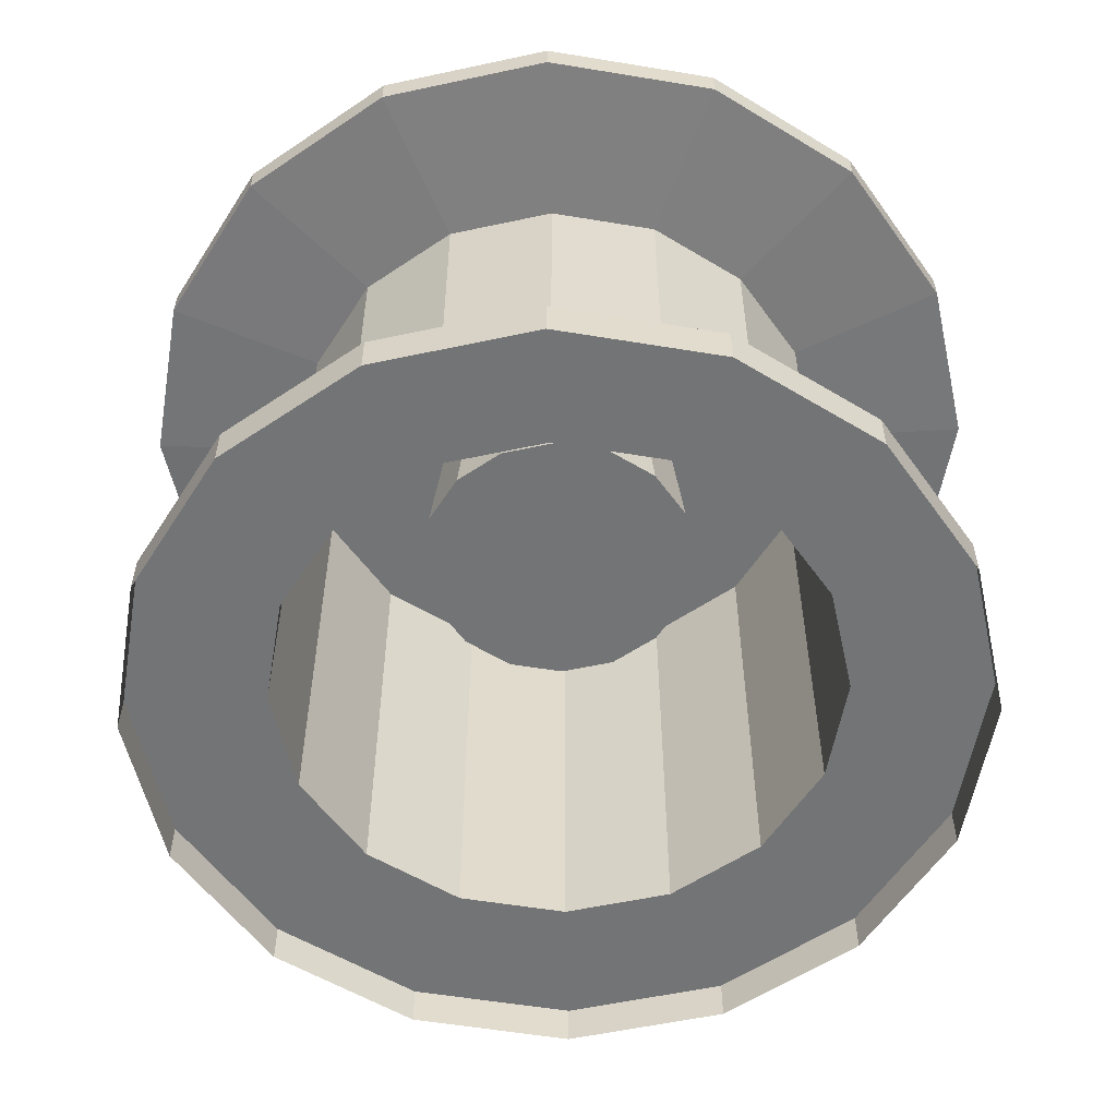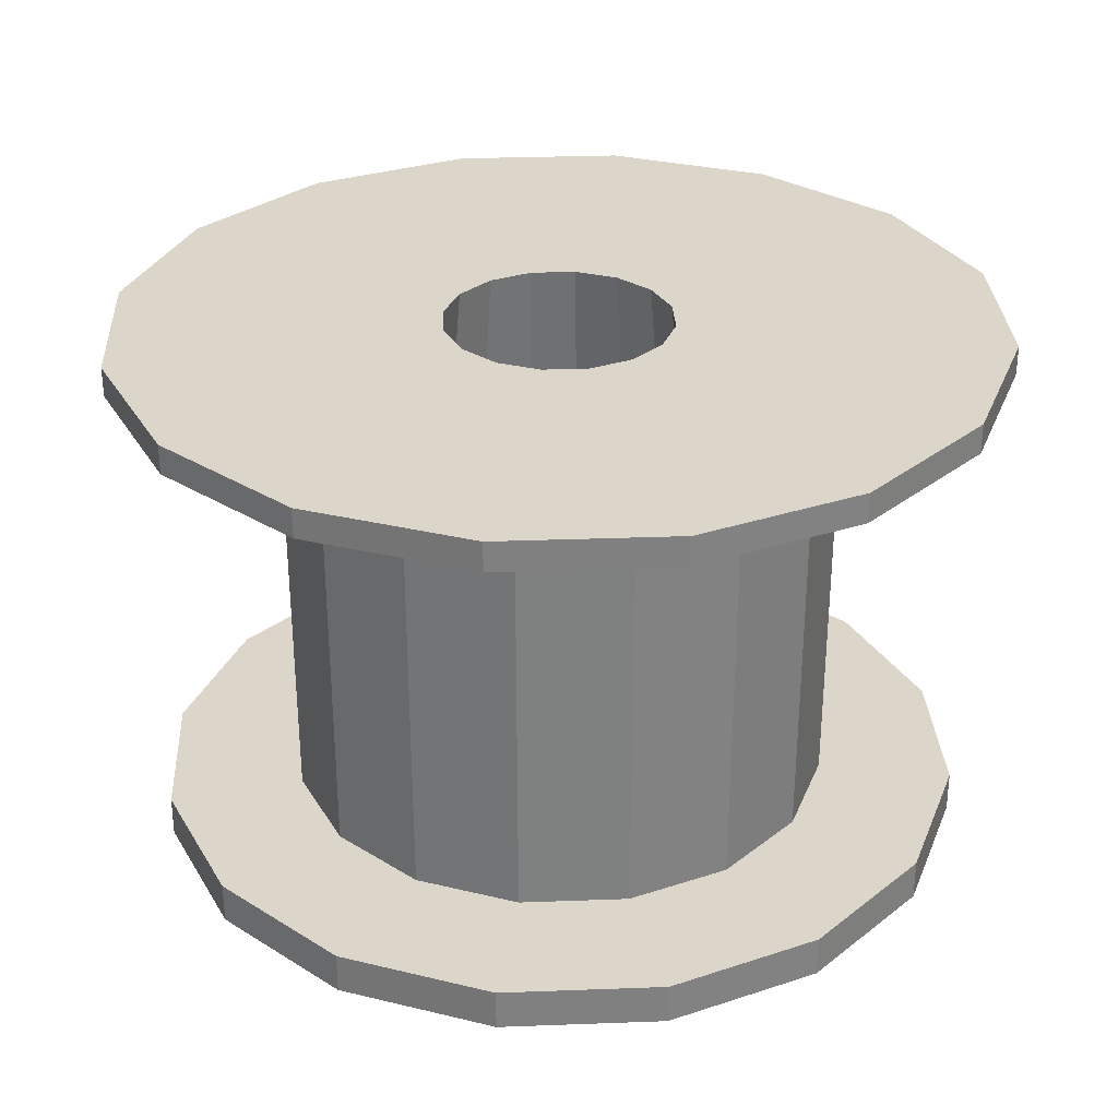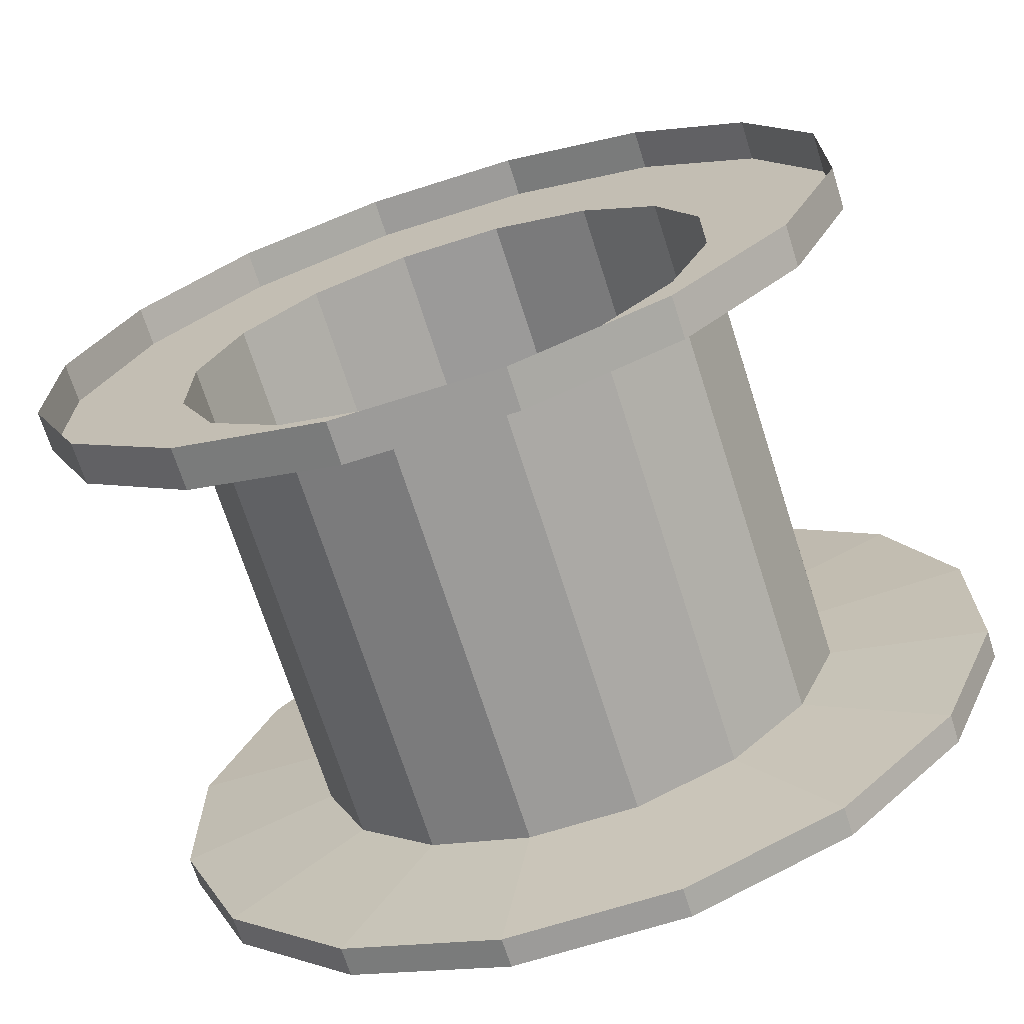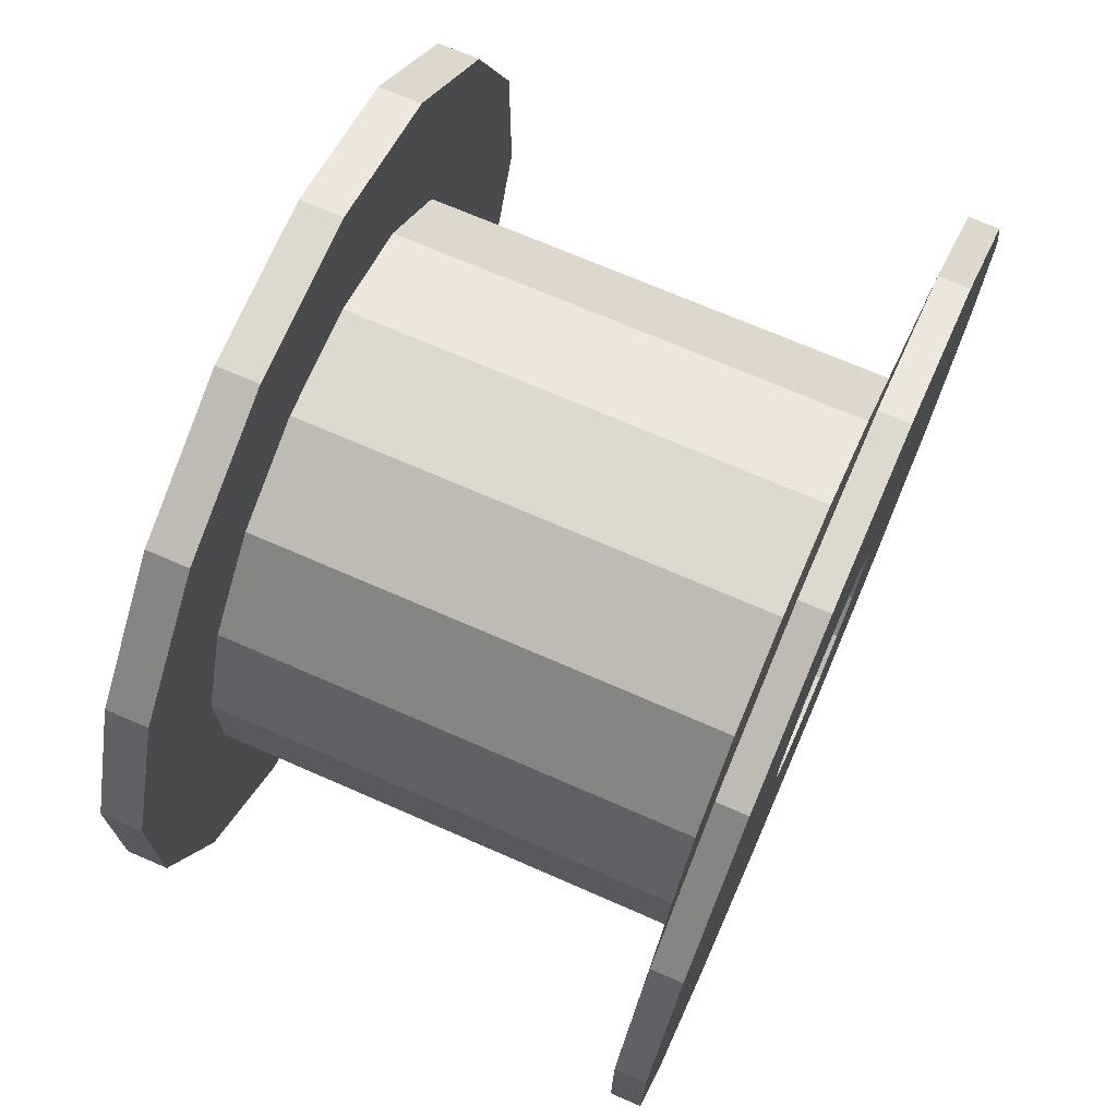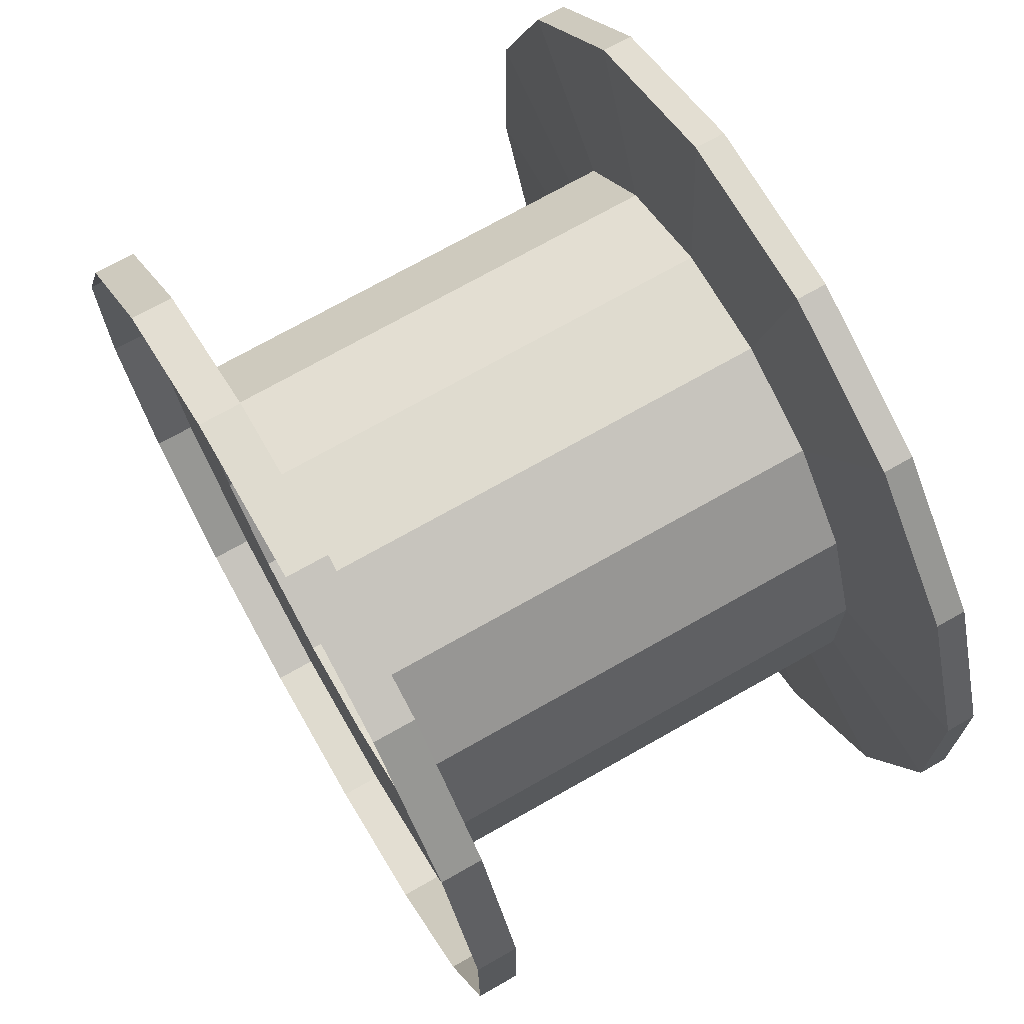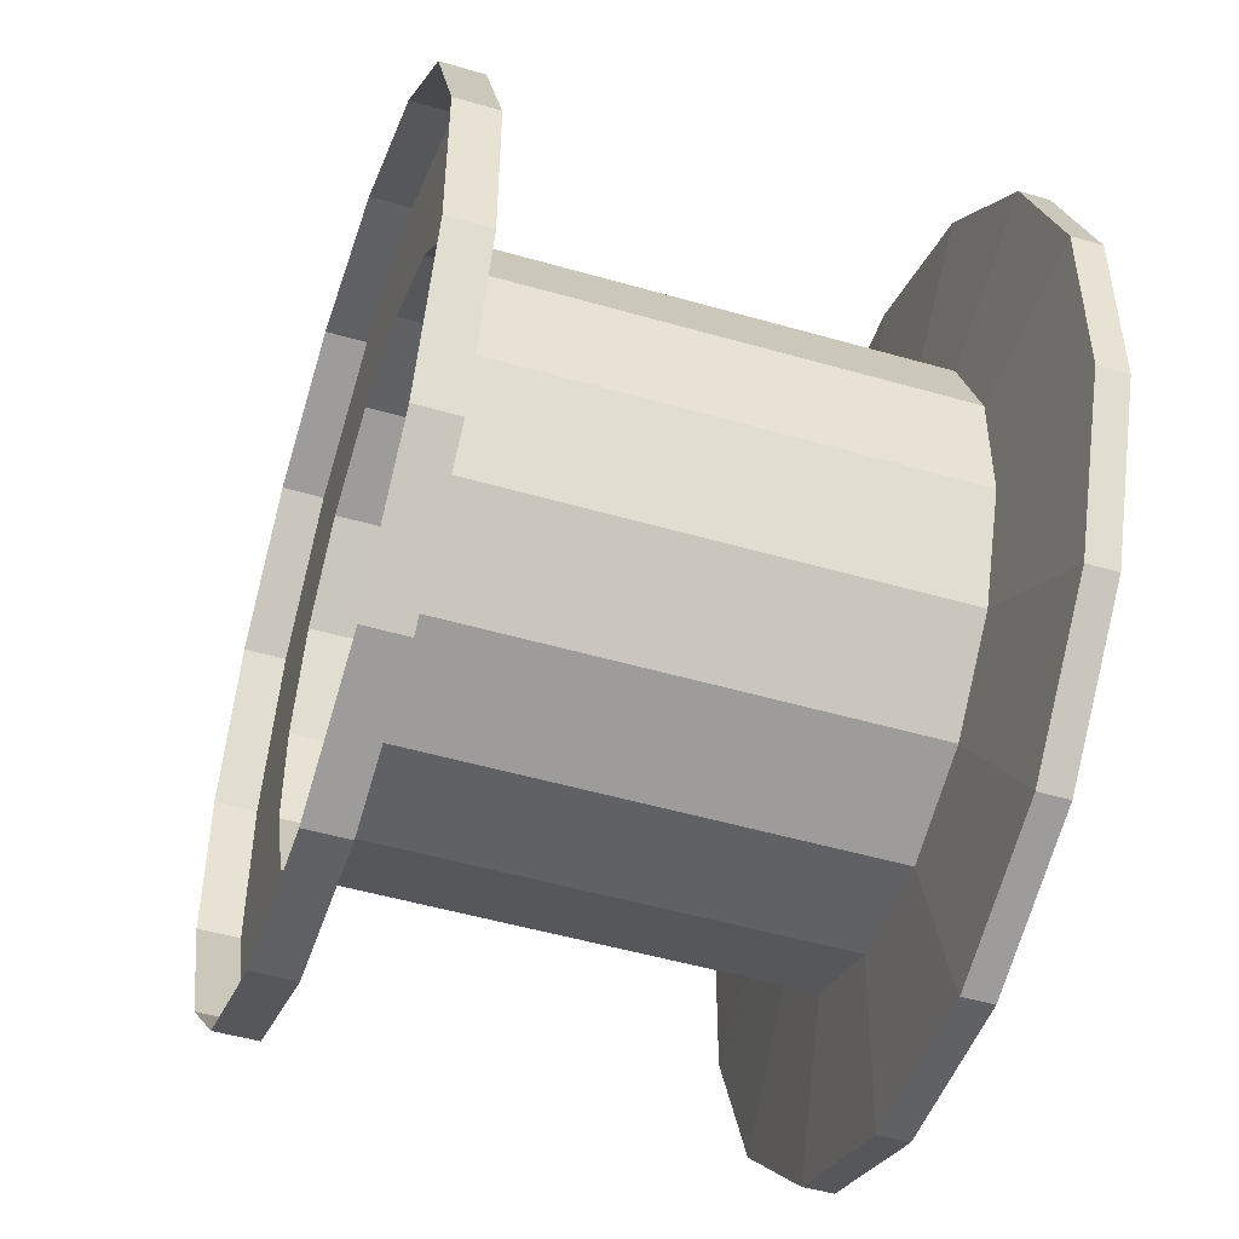
<metadata>
{"format":"obj","ext":"obj","renderer":"f3d","projection":"perspective","resolution":1024,"background":"white","views":[{"elev":-56.2,"azim":147.7,"up":"+Y"},{"elev":30.1,"azim":176.9,"up":"+Y"},{"elev":-69.7,"azim":17.6,"up":"+Z"},{"elev":72.0,"azim":113.4,"up":"+Z"},{"elev":70.4,"azim":60.2,"up":"+Z"},{"elev":-48.3,"azim":71.9,"up":"+Z"}]}
</metadata>
<code>
o Cylinder.002_Cylinder.003
v -1.321 1.491 -0.2691
v -0.2642 1.581 -1.325
v 0.1629 0.06367 -0.8353
v 0.1638 1.457 -0.8399
v -0.2642 1.491 -1.325
v 1.116 1.491 -0.7537
v 0.4675 0.06367 -0.7092
v 0.47 1.457 -0.713
v 0.2604 1.581 -1.325
v 0.7451 1.581 -1.125
v 0.7005 0.06367 -0.4761
v 0.7044 1.457 -0.4787
v 0.2604 1.491 -1.325
v 0.7451 1.491 -1.125
v 0.8267 0.06367 -0.1716
v 0.8312 1.457 -0.1725
v 0.7451 1.581 1.111
v 0.7451 1.491 1.111
v 0.8267 0.06367 0.158
v 0.8312 1.457 0.1589
v -1.321 1.581 0.2555
v -1.321 1.491 0.2555
v 0.7005 0.06367 0.4626
v 0.7044 1.457 0.4651
v 1.116 1.581 0.7402
v 1.116 1.491 0.7402
v 0.4675 0.06367 0.6956
v 0.47 1.457 0.6995
v -1.12 1.581 0.7402
v -1.12 1.491 0.7402
v 0.1629 0.06367 0.8218
v 0.1638 1.457 0.8263
v -0.06992 1.581 -0.3488
v -0.1956 1.581 -0.2968
v -0.1667 0.06367 0.8218
v -0.1676 1.457 0.8263
v -0.2919 1.581 -0.2005
v -0.3439 1.581 -0.07482
v -0.4712 0.06367 0.6956
v -0.4738 1.457 0.6995
v -0.3439 1.581 0.06127
v -0.2919 1.581 0.187
v -0.7043 0.06367 0.4626
v -0.7081 1.457 0.4651
v -0.1956 1.581 0.2832
v -0.06992 1.581 0.3353
v -0.8304 0.06367 0.158
v -0.835 1.457 0.1589
v 0.06617 1.581 0.3353
v 0.1919 1.581 0.2832
v -0.8304 0.06367 -0.1716
v -0.835 1.457 -0.1725
v 0.2881 1.581 0.187
v 0.3402 1.581 0.06127
v -0.7043 0.06367 -0.4761
v -0.7081 1.457 -0.4787
v 0.3402 1.581 -0.07482
v 0.2881 1.581 -0.2005
v -0.4712 0.06367 -0.7092
v -0.4738 1.457 -0.713
v 0.06617 1.581 -0.3488
v 0.1919 1.581 -0.2968
v -0.1667 0.06367 -0.8353
v -0.1676 1.457 -0.8399
v -1.321 1.581 -0.2691
v 1.317 1.491 -0.2691
v 0.2604 1.491 1.312
v 0.2604 1.581 1.312
v 1.116 1.581 -0.7537
v 1.317 1.491 0.2555
v -0.7488 1.581 -1.125
v -0.7488 1.491 -1.125
v -1.12 1.491 -0.7537
v -1.12 1.581 -0.7537
v -0.7488 1.581 1.111
v -0.7488 1.491 1.111
v -0.2642 1.491 1.312
v -0.2642 1.581 1.312
v 1.317 1.581 0.2555
v 1.317 1.581 -0.2691
v 0.2444 0.06367 -1.245
v 0.6995 0.06367 -1.057
v 1.048 0.06367 -0.7082
v 1.236 0.06367 -0.2531
v 1.236 0.06367 0.2395
v 1.048 0.06367 0.6946
v 0.6995 0.06367 1.043
v 0.2444 0.06367 1.231
v -0.2482 0.06367 1.231
v -0.7033 0.06367 1.043
v -1.052 0.06367 0.6946
v -1.24 0.06367 0.2395
v -1.24 0.06367 -0.2531
v -1.052 0.06367 -0.7082
v -0.7033 0.06367 -1.057
v -0.2482 0.06367 -1.245
v 0.2444 -0.06186 -1.245
v 0.6995 -0.06186 -1.057
v 1.048 -0.06186 -0.7082
v 1.236 -0.06186 -0.2531
v 1.236 -0.06186 0.2395
v 1.048 -0.06186 0.6946
v 0.6995 -0.06186 1.043
v 0.2444 -0.06186 1.231
v -0.2482 -0.06186 1.231
v -0.7033 -0.06186 1.043
v -1.052 -0.06186 0.6946
v -1.24 -0.06186 0.2395
v -1.24 -0.06186 -0.2531
v -1.052 -0.06186 -0.7082
v -0.7033 -0.06186 -1.057
v -0.2482 -0.06186 -1.245
v 0.08182 0.7477 -0.4275
v -0.08557 0.7477 -0.4275
v -0.2402 0.7477 -0.3635
v -0.3586 0.7477 -0.2451
v -0.4226 0.7477 -0.09047
v -0.4226 0.7477 0.07692
v -0.3586 0.7477 0.2316
v -0.2402 0.7477 0.3499
v -0.08557 0.7477 0.414
v 0.08182 0.7477 0.414
v 0.2365 0.7477 0.3499
v 0.3548 0.7477 0.2316
v 0.4189 0.7477 0.07692
v 0.4189 0.7477 -0.09047
v 0.3548 0.7477 -0.2451
v 0.2365 0.7477 -0.3635
f 4 8 7 3
f 8 12 11 7
f 38 37 74 65
f 12 16 15 11
f 64 60 72 5
f 16 20 19 15
f 49 46 78 68
f 20 24 23 19
f 28 24 26 18
f 24 28 27 23
f 46 45 75 78
f 28 32 31 27
f 57 54 79 80
f 32 36 35 31
f 36 32 67 77
f 36 40 39 35
f 54 53 25 79
f 40 44 43 39
f 44 48 47 43
f 44 40 76 30
f 48 52 51 47
f 8 4 13 14
f 52 56 55 51
f 61 62 10 9
f 56 60 59 55
f 52 48 22 1
f 60 64 63 59
f 37 34 71 74
f 42 45 120 119
f 16 12 6 66
f 34 33 2 71
f 5 72 71 2
f 63 64 4 3
f 30 76 75 29
f 26 70 79 25
f 22 30 29 21
f 18 26 25 17
f 14 13 9 10
f 1 22 21 65
f 67 18 17 68
f 6 14 10 69
f 13 5 2 9
f 73 1 65 74
f 77 67 68 78
f 66 6 69 80
f 72 73 74 71
f 70 66 80 79
f 76 77 78 75
f 20 16 66 70
f 41 38 65 21
f 56 52 1 73
f 12 8 14 6
f 48 44 30 22
f 4 64 5 13
f 58 57 80 69
f 40 36 77 76
f 62 58 69 10
f 50 49 68 17
f 32 28 18 67
f 53 50 17 25
f 42 41 21 29
f 24 20 70 26
f 45 42 29 75
f 60 56 73 72
f 59 63 96 95
f 23 27 87 86
f 31 35 89 88
f 39 43 91 90
f 3 7 82 81
f 47 51 93 92
f 11 15 84 83
f 85 86 102 101
f 90 91 107 106
f 95 96 112 111
f 84 85 101 100
f 89 90 106 105
f 94 95 111 110
f 83 84 100 99
f 88 89 105 104
f 93 94 110 109
f 96 81 97 112
f 82 83 99 98
f 87 88 104 103
f 92 93 109 108
f 81 82 98 97
f 86 87 103 102
f 91 92 108 107
f 15 19 85 84
f 51 55 94 93
f 7 11 83 82
f 43 47 92 91
f 63 3 81 96
f 35 39 90 89
f 27 31 88 87
f 19 23 86 85
f 55 59 95 94
f 113 114 115 116 117 118 119 120 121 122 123 124 125 126 127 128
f 58 62 128 127
f 45 46 121 120
f 61 33 114 113
f 62 61 113 128
f 46 49 122 121
f 33 34 115 114
f 49 50 123 122
f 34 37 116 115
f 50 53 124 123
f 37 38 117 116
f 53 54 125 124
f 38 41 118 117
f 54 57 126 125
f 41 42 119 118
f 57 58 127 126
f 33 61 9 2

</code>
